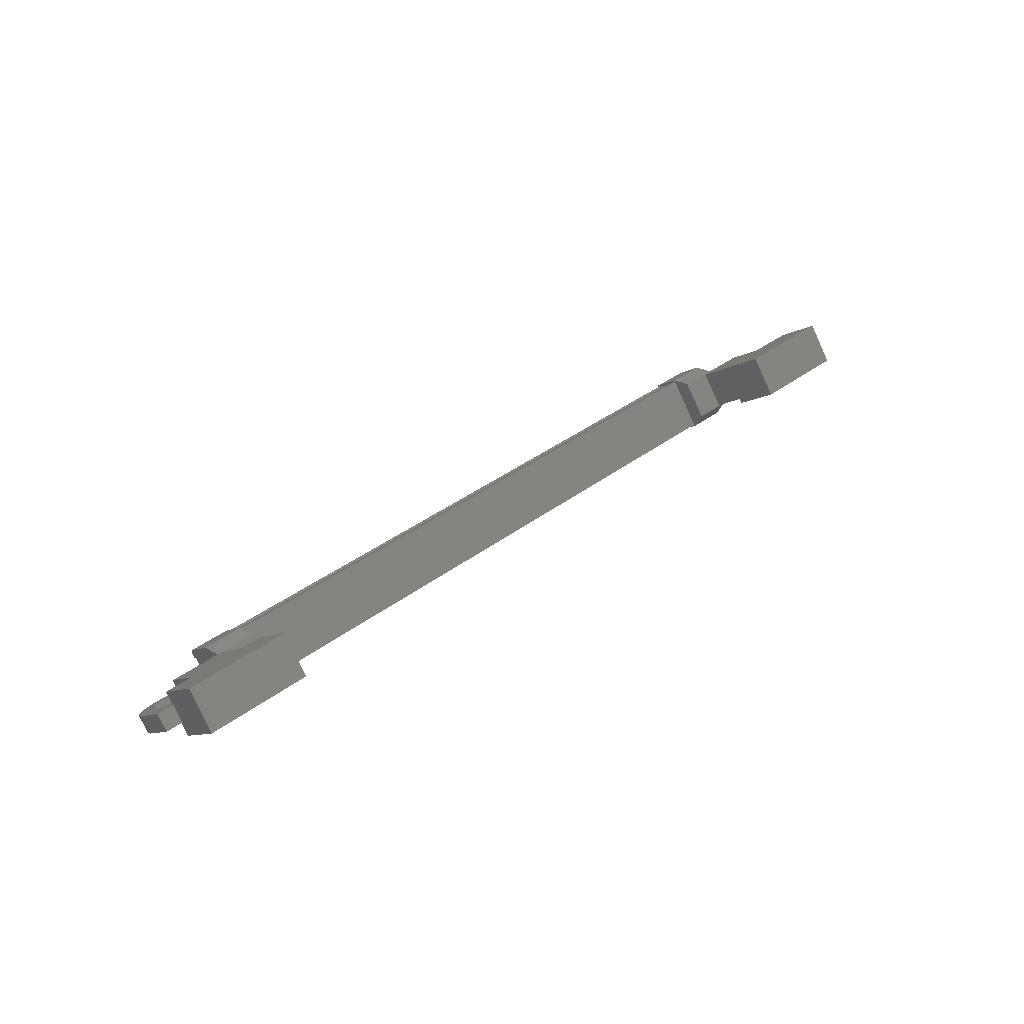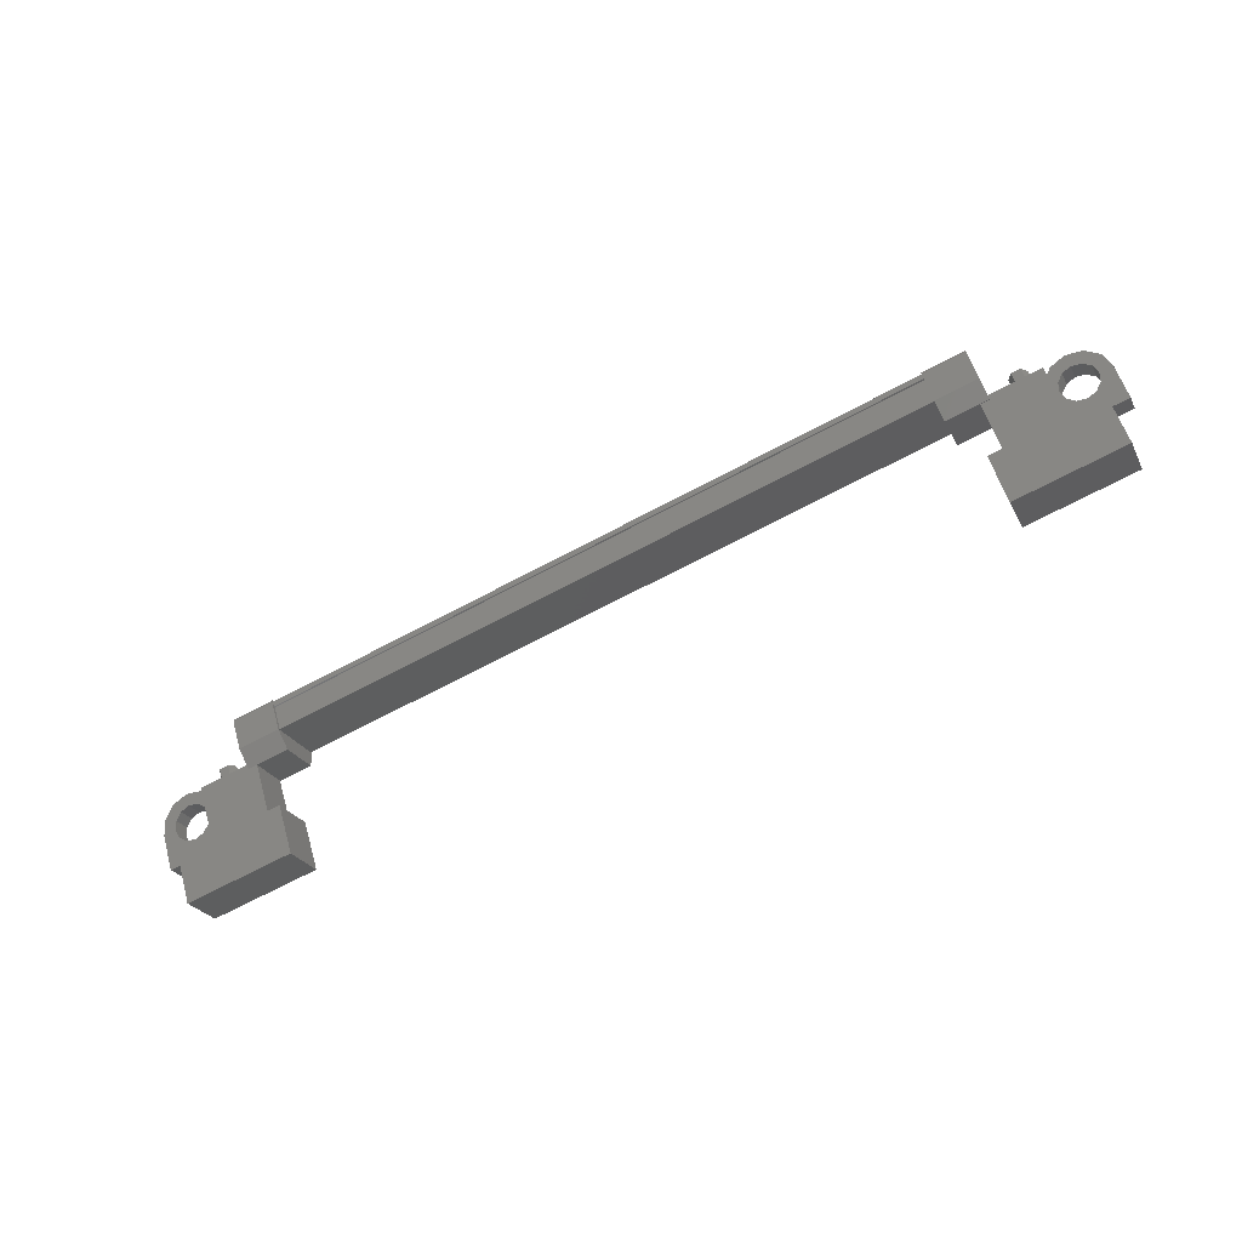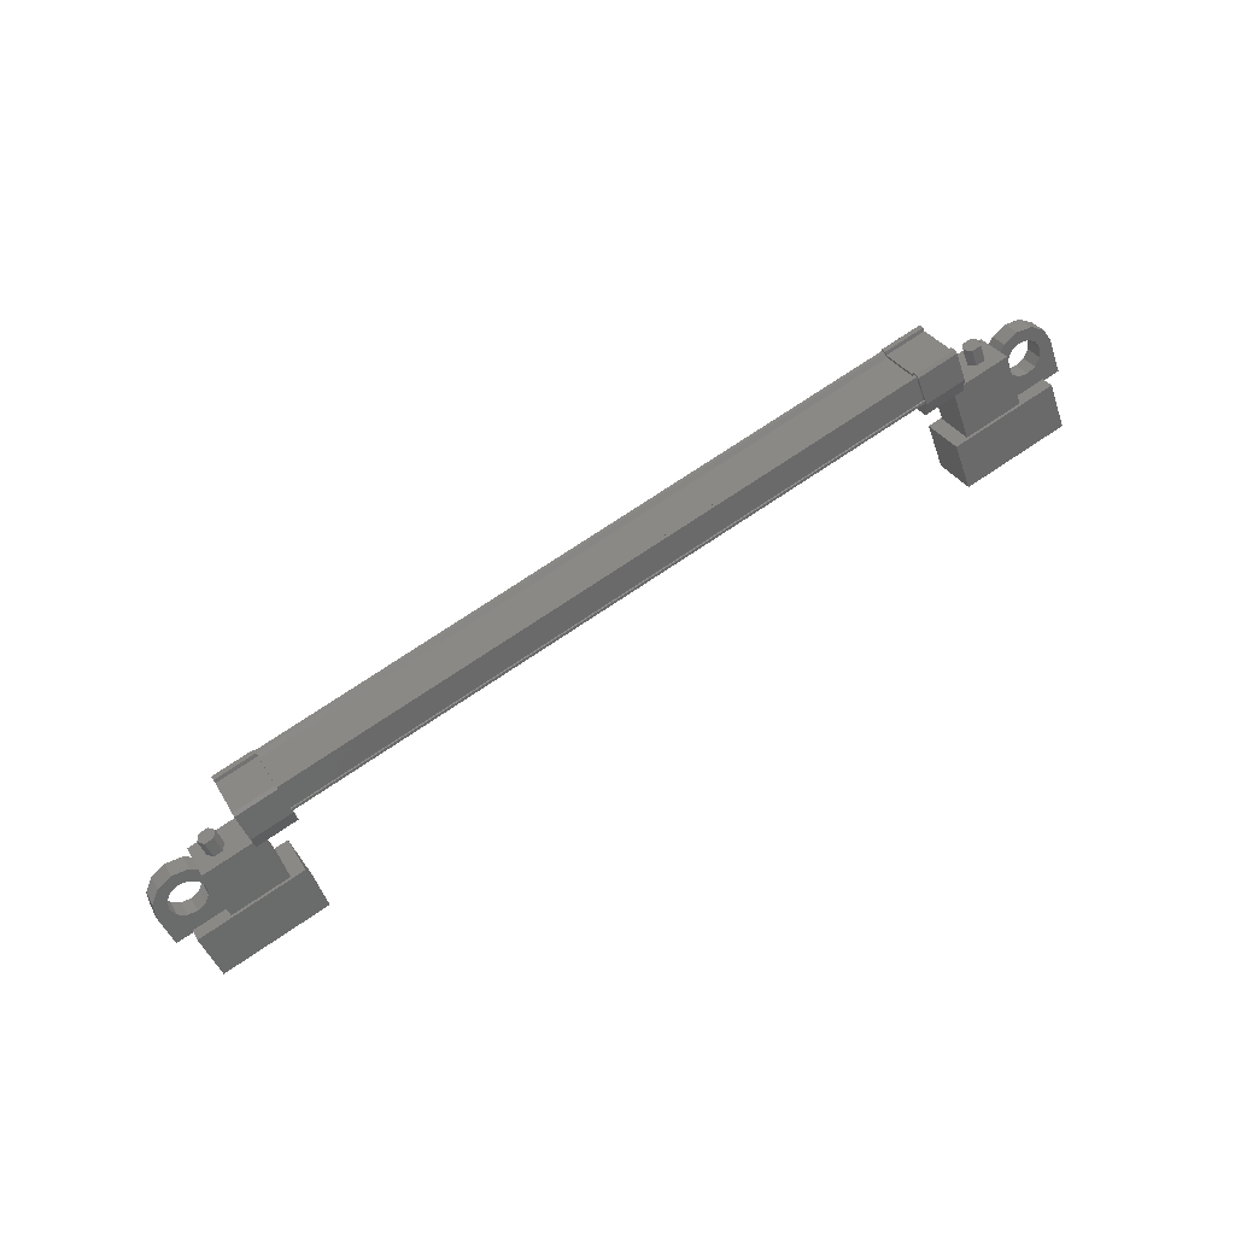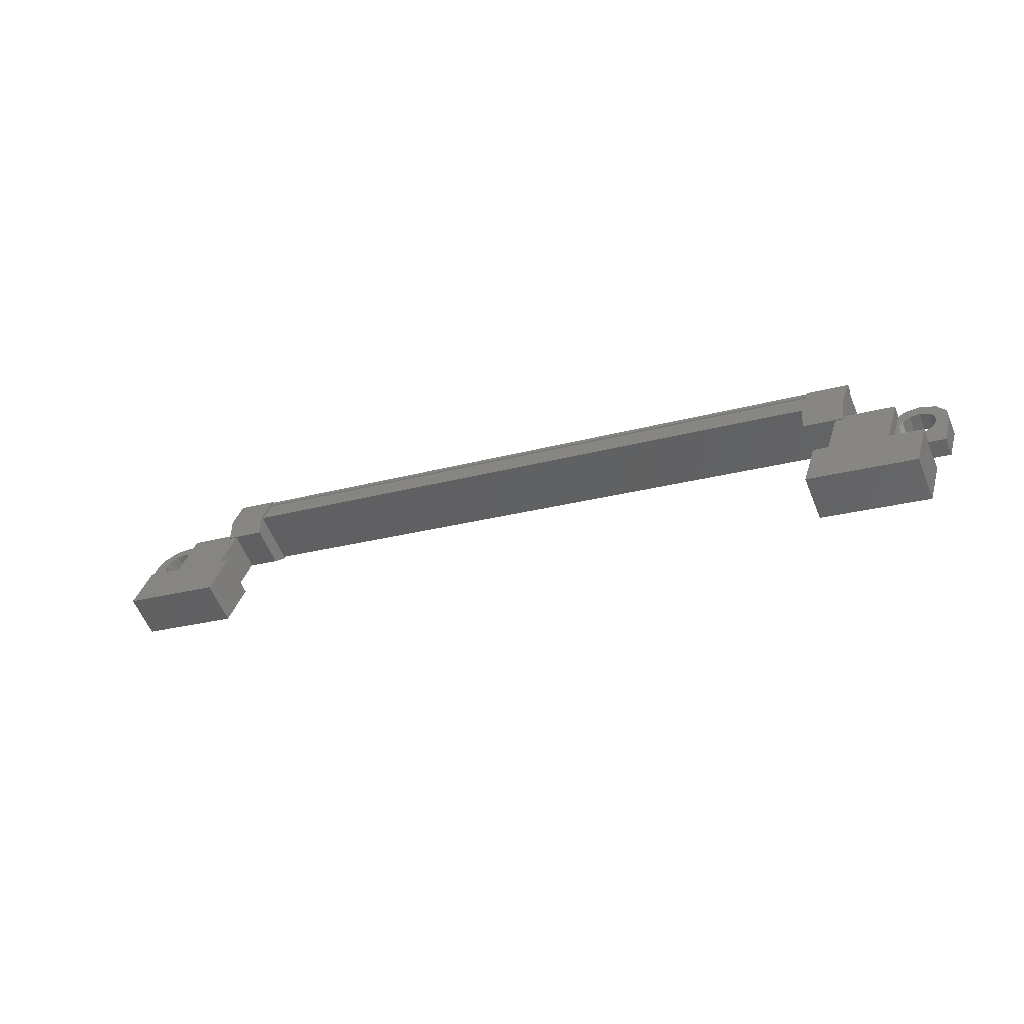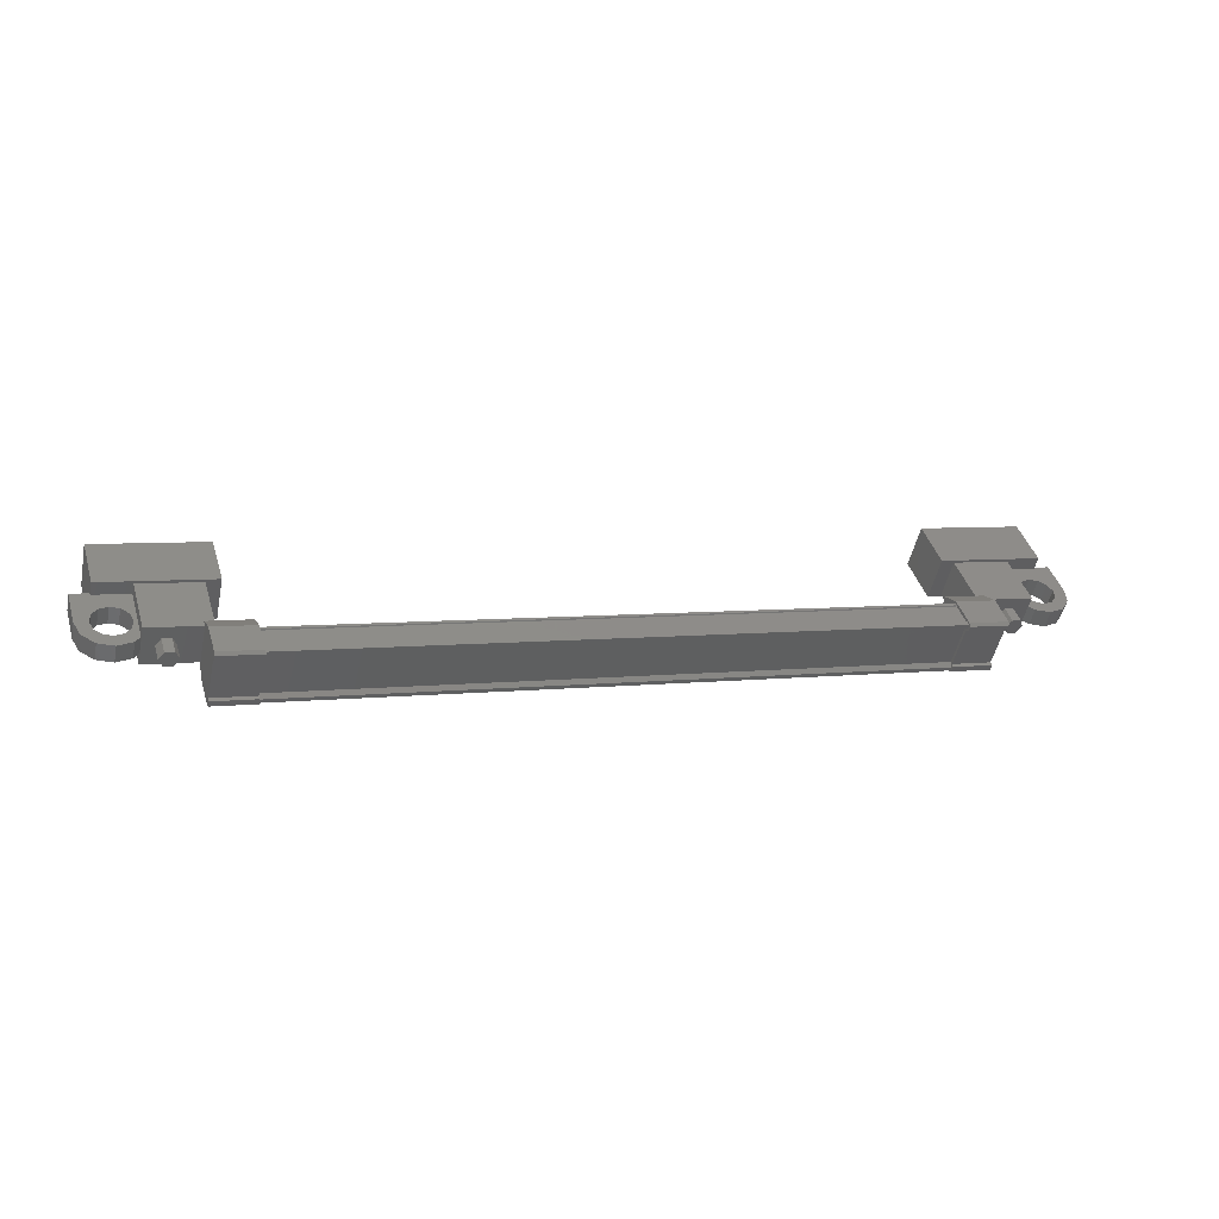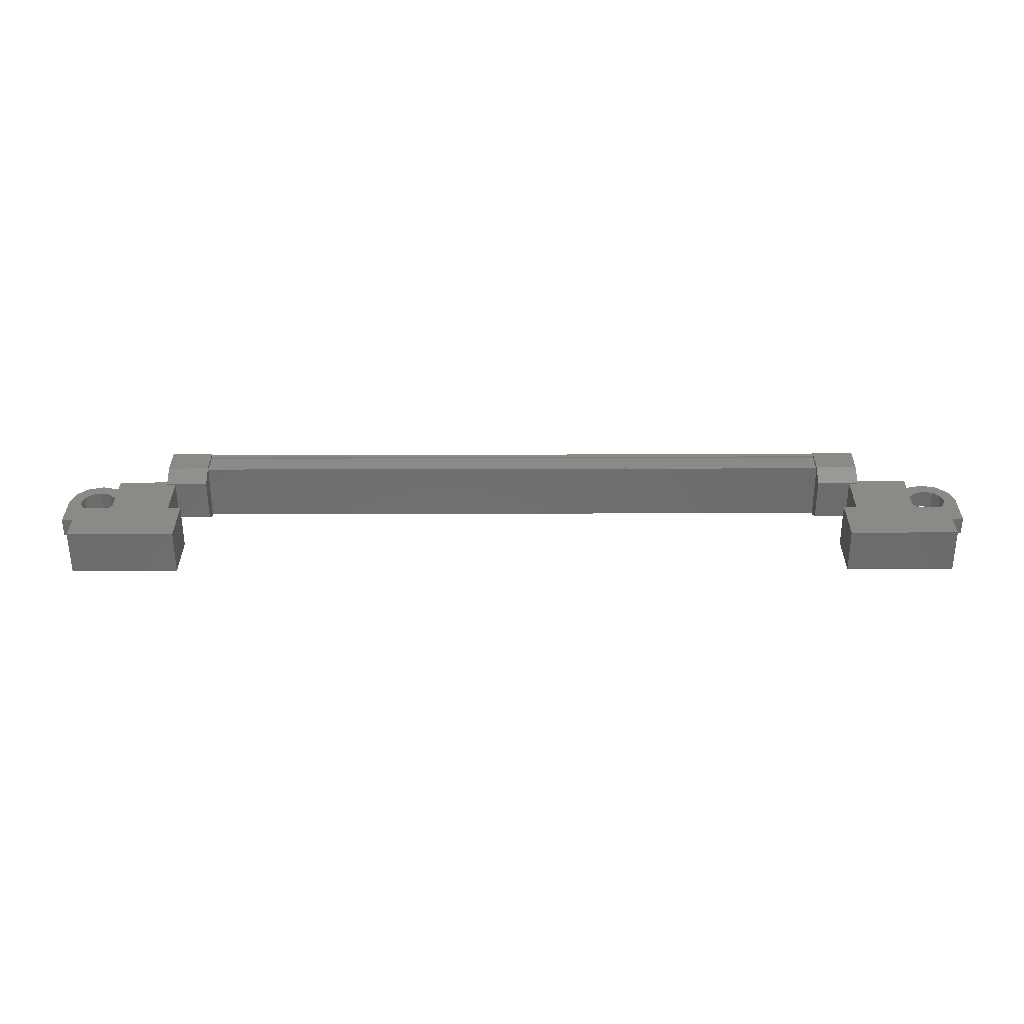
<metadata>
{"format":"stl","ext":"stl","renderer":"f3d","projection":"perspective","resolution":1024,"background":"white","views":[{"elev":35.7,"azim":-45.2,"up":"+Z"},{"elev":-66.3,"azim":-151.6,"up":"+Y"},{"elev":74.6,"azim":-33.8,"up":"+Y"},{"elev":-20.5,"azim":28.1,"up":"+Y"},{"elev":4.9,"azim":159.0,"up":"+Z"},{"elev":-22.1,"azim":0.3,"up":"+Y"}]}
</metadata>
<code>
# stl→obj: 224 verts, 392 faces
v 24.14 72.49 138.3
v 24.14 72.08 138.6
v 24.26 72.61 138.5
v 24.26 72.21 138.8
v 24.51 72.61 138.5
v 24.51 72.21 138.8
v 24.64 72.49 138.3
v 24.64 72.08 138.6
v 24.51 72.36 138.1
v 24.51 71.95 138.4
v 24.26 72.36 138.1
v 24.26 71.95 138.4
v 2.543 72.08 138.6
v 2.543 72.49 138.3
v 2.418 72.21 138.8
v 2.418 72.61 138.5
v 2.167 72.21 138.8
v 2.167 72.61 138.5
v 2.042 72.08 138.6
v 2.042 72.49 138.3
v 2.167 71.95 138.4
v 2.167 72.36 138.1
v 2.418 71.95 138.4
v 2.418 72.36 138.1
v 2.292 72.49 138.3
v 24.39 72.49 138.3
v 22.93 70.47 139
v 22.93 71.21 140
v 25.92 70.47 139
v 25.92 71.21 140
v 25.92 69.35 139.8
v 25.92 70.08 140.8
v 22.93 70.08 140.8
v 22.93 69.35 139.8
v 0.7576 69.35 139.8
v 0.7576 70.08 140.8
v 0.7576 70.47 139
v 0.7576 71.21 140
v 3.749 70.47 139
v 3.749 71.21 140
v 3.749 70.08 140.8
v 3.749 69.35 139.8
v 23.15 72.62 137.2
v 3.532 72.68 137.3
v 23.15 72.68 137.3
v 23.15 72.64 137.4
v 4.279 73.58 138.4
v 3.12 73.55 138.5
v 4.279 73.55 138.5
v 3.12 72.87 139
v 23.56 71.89 137.7
v 22.4 72.57 137.2
v 23.56 72.57 137.2
v 22.4 72.68 137.2
v 3.532 73.33 138.4
v 3.532 73.48 138.4
v 23.15 73.48 138.4
v 23.15 73.54 138.5
v 3.532 72.02 137.7
v 23.15 72.02 137.7
v 3.532 71.99 137.7
v 23.15 71.99 137.7
v 3.532 71.93 137.7
v 3.12 72.57 137.2
v 3.12 72.7 137.4
v 3.12 72.68 137.2
v 3.12 72.77 137.3
v 4.279 72.68 137.2
v 23.56 73.55 138.5
v 23.56 73.4 138.4
v 23.56 73.58 138.4
v 23.56 73.49 138.3
v 22.4 73.58 138.4
v 4.279 73.49 138.3
v 4.279 73.4 138.4
v 4.279 72.87 139
v 23.15 73.33 138.4
v 3.532 72.64 137.4
v 22.4 71.89 137.7
v 22.4 72.7 137.4
v 22.4 72.77 137.3
v 23.15 72.51 137.3
v 3.532 72.51 137.3
v 23.15 72.5 137.3
v 3.532 72.5 137.3
v 3.532 72.62 137.2
v 24.96 71.77 138.1
v 23.31 72.42 139
v 24.96 72.42 139
v 24.96 71.18 139.9
v 24.96 70.52 139
v 23.31 71.18 139.9
v 23.31 70.52 139
v 23.31 71.77 138.1
v 1.719 71.77 138.1
v 3.367 71.77 138.1
v 1.719 70.52 139
v 3.367 70.52 139
v 1.719 71.18 139.9
v 3.367 71.18 139.9
v 3.367 72.42 139
v 1.719 72.42 139
v 26.4 71.75 139.1
v 26.05 71.75 139.1
v 26.05 71.45 138.7
v 26.23 71.6 138.9
v 26.4 71.45 138.7
v 26.4 70.64 139.3
v 26.4 70.94 139.7
v 24.7 70.64 139.3
v 24.7 70.94 139.7
v 24.7 71.75 139.1
v 25.12 71.54 139.3
v 25.05 71.75 139.1
v 1.562 71.25 138.9
v 1.979 71.45 138.7
v 1.979 70.64 139.3
v 1.979 70.94 139.7
v 0.279 70.64 139.3
v 0.279 70.94 139.7
v 0.279 71.45 138.7
v 0.279 71.75 139.1
v 0.454 71.6 138.9
v 0.629 71.75 139.1
v 0.629 71.45 138.7
v 3.532 73.54 138.5
v 3.532 73.43 138.6
v 23.15 73.43 138.6
v 3.532 73.4 138.6
v 23.15 73.4 138.6
v 3.532 72.9 138.9
v 23.15 72.9 138.9
v 3.532 72.91 139
v 23.15 72.91 139
v 3.532 72.85 139
v 23.15 72.85 139
v 23.15 71.93 137.7
v 25.12 71.25 138.9
v 24.7 71.45 138.7
v 25.05 71.45 138.7
v 25.12 71.95 139
v 24.81 72.09 138.9
v 25.3 72.1 138.9
v 25.13 72.34 138.7
v 25.55 72.15 138.8
v 25.55 72.43 138.6
v 25.8 72.1 138.9
v 25.98 72.34 138.7
v 25.98 71.95 139
v 26.29 72.09 138.9
v 25.98 71.54 139.3
v 25.8 71.4 139.4
v 25.55 71.34 139.4
v 1.562 71.54 139.3
v 1.979 71.75 139.1
v 1.629 71.75 139.1
v 1.629 71.45 138.7
v 1.562 71.65 138.6
v 1.865 71.8 138.5
v 1.379 71.8 138.5
v 1.554 72.05 138.3
v 1.129 71.86 138.4
v 1.129 72.14 138.2
v 0.879 71.8 138.5
v 0.704 72.05 138.3
v 0.696 71.65 138.6
v 0.3929 71.8 138.5
v 0.696 71.25 138.9
v 0.879 71.1 139
v 1.129 71.05 139
v 3.12 72.32 139.1
v 4.279 72.32 139.1
v 4.279 71.64 138.2
v 3.12 71.64 138.2
v 3.12 71.89 137.7
v 4.279 71.89 137.7
v 4.279 72.7 137.4
v 3.12 73.4 138.4
v 3.12 73.49 138.3
v 3.12 73.58 138.4
v 4.279 72.57 137.2
v 4.279 72.77 137.3
v 23.56 71.64 138.2
v 22.4 71.64 138.2
v 22.4 72.32 139.1
v 23.56 72.32 139.1
v 23.56 72.87 139
v 22.4 72.87 139
v 22.4 73.4 138.4
v 23.56 72.7 137.4
v 23.56 72.77 137.3
v 23.56 72.68 137.2
v 22.4 73.55 138.5
v 22.4 73.49 138.3
v 1.562 71.95 139
v 1.865 72.09 138.9
v 1.379 72.1 138.9
v 1.554 72.34 138.7
v 1.129 72.15 138.8
v 1.129 72.43 138.6
v 0.879 72.1 138.9
v 0.704 72.34 138.7
v 0.696 71.95 139
v 0.3929 72.09 138.9
v 0.696 71.54 139.3
v 0.879 71.4 139.4
v 1.129 71.34 139.4
v 25.12 71.65 138.6
v 24.81 71.8 138.5
v 25.3 71.8 138.5
v 25.13 72.05 138.3
v 25.55 71.86 138.4
v 25.55 72.14 138.2
v 25.8 71.8 138.5
v 25.98 72.05 138.3
v 25.98 71.65 138.6
v 26.29 71.8 138.5
v 25.98 71.25 138.9
v 25.8 71.1 139
v 25.55 71.05 139
v 1.379 71.1 139
v 25.3 71.1 139
v 25.3 71.4 139.4
v 1.379 71.4 139.4
f 1 2 3
f 3 2 4
f 4 5 3
f 6 5 4
f 7 5 6
f 6 8 7
f 7 8 9
f 9 8 10
f 10 11 9
f 12 11 10
f 1 11 12
f 12 2 1
f 13 14 15
f 15 14 16
f 16 17 15
f 18 17 16
f 19 17 18
f 18 20 19
f 19 20 21
f 21 20 22
f 22 23 21
f 24 23 22
f 13 23 24
f 24 14 13
f 18 16 25
f 25 16 14
f 14 24 25
f 11 1 26
f 26 1 3
f 3 5 26
f 5 7 26
f 26 7 9
f 9 11 26
f 24 22 25
f 25 22 20
f 20 18 25
f 27 28 29
f 29 28 30
f 30 31 29
f 32 31 30
f 33 31 32
f 32 28 33
f 33 28 34
f 34 28 27
f 27 31 34
f 29 31 27
f 35 36 37
f 37 36 38
f 38 39 37
f 40 39 38
f 41 39 40
f 40 36 41
f 41 36 42
f 42 36 35
f 35 39 42
f 37 39 35
f 40 38 36
f 30 28 32
f 41 42 39
f 33 34 31
f 43 44 45
f 45 44 46
f 47 48 49
f 49 48 50
f 51 52 53
f 53 52 54
f 55 56 57
f 57 56 58
f 59 60 61
f 61 60 62
f 62 63 61
f 64 65 66
f 66 65 67
f 67 68 66
f 69 70 71
f 71 70 72
f 72 73 71
f 74 47 75
f 75 47 49
f 49 76 75
f 50 76 49
f 57 77 55
f 55 77 46
f 46 78 55
f 44 78 46
f 51 79 52
f 52 79 80
f 80 54 52
f 81 54 80
f 82 83 84
f 84 83 85
f 85 43 84
f 86 43 85
f 44 43 86
f 87 88 89
f 89 88 90
f 90 91 89
f 92 91 90
f 93 91 92
f 92 88 93
f 93 88 94
f 94 88 87
f 87 91 94
f 89 91 87
f 95 96 97
f 97 96 98
f 98 99 97
f 100 99 98
f 101 99 100
f 100 96 101
f 101 96 102
f 102 96 95
f 95 99 102
f 97 99 95
f 103 104 105
f 105 104 106
f 106 107 105
f 103 107 106
f 108 107 103
f 103 109 108
f 108 109 110
f 110 109 111
f 111 112 110
f 113 112 111
f 114 112 113
f 115 116 117
f 117 116 118
f 118 119 117
f 120 119 118
f 121 119 120
f 120 122 121
f 121 122 123
f 123 122 124
f 124 125 123
f 121 125 124
f 123 125 121
f 56 126 58
f 58 126 127
f 127 128 58
f 129 128 127
f 130 128 129
f 129 131 130
f 130 131 132
f 132 131 133
f 133 134 132
f 135 134 133
f 136 134 135
f 135 63 136
f 136 63 137
f 137 63 62
f 138 110 139
f 139 110 112
f 112 140 139
f 114 140 112
f 112 140 114
f 114 141 112
f 112 141 142
f 142 141 143
f 143 144 142
f 145 144 143
f 146 144 145
f 145 147 146
f 146 147 148
f 148 147 149
f 149 150 148
f 104 150 149
f 103 150 104
f 104 151 103
f 103 151 109
f 109 151 152
f 152 153 109
f 154 118 155
f 155 118 116
f 116 156 155
f 157 156 116
f 116 156 157
f 157 158 116
f 116 158 159
f 159 158 160
f 160 161 159
f 162 161 160
f 163 161 162
f 162 164 163
f 163 164 165
f 165 164 166
f 166 167 165
f 125 167 166
f 121 167 125
f 125 168 121
f 121 168 119
f 119 168 169
f 169 170 119
f 50 171 76
f 76 171 172
f 172 173 76
f 171 173 172
f 174 173 171
f 171 175 174
f 174 175 173
f 173 175 176
f 176 76 173
f 177 76 176
f 75 76 177
f 177 178 75
f 75 178 74
f 74 178 179
f 179 47 74
f 180 47 179
f 48 47 180
f 180 178 48
f 48 178 50
f 50 178 65
f 65 175 50
f 64 175 65
f 176 175 64
f 64 181 176
f 176 181 177
f 177 181 68
f 68 182 177
f 67 182 68
f 177 182 67
f 67 65 177
f 177 65 178
f 51 183 79
f 79 183 184
f 184 185 79
f 183 185 184
f 186 185 183
f 183 187 186
f 186 187 185
f 185 187 188
f 188 79 185
f 189 79 188
f 80 79 189
f 189 190 80
f 80 190 81
f 81 190 191
f 191 54 81
f 192 54 191
f 53 54 192
f 192 190 53
f 53 190 51
f 51 190 70
f 70 187 51
f 69 187 70
f 188 187 69
f 69 193 188
f 188 193 189
f 189 193 73
f 73 194 189
f 72 194 73
f 189 194 72
f 72 70 189
f 189 70 190
f 156 155 195
f 195 155 196
f 196 197 195
f 198 197 196
f 199 197 198
f 198 200 199
f 199 200 201
f 201 200 202
f 202 203 201
f 204 203 202
f 124 203 204
f 204 122 124
f 124 122 205
f 205 122 120
f 120 206 205
f 207 206 120
f 140 139 208
f 208 139 209
f 209 210 208
f 211 210 209
f 212 210 211
f 211 213 212
f 212 213 214
f 214 213 215
f 215 216 214
f 217 216 215
f 105 216 217
f 217 107 105
f 105 107 218
f 218 107 108
f 108 219 218
f 220 219 108
f 119 170 117
f 117 170 221
f 221 115 117
f 138 222 110
f 110 222 220
f 220 108 110
f 109 153 111
f 111 153 223
f 223 113 111
f 154 224 118
f 118 224 207
f 207 120 118
f 69 71 193
f 193 71 73
f 59 83 60
f 60 83 82
f 68 181 66
f 66 181 64
f 104 103 106
f 51 187 183
f 139 140 138
f 157 116 115
f 103 105 107
f 101 102 99
f 93 94 91
f 121 124 122
f 180 179 178
f 140 112 139
f 50 175 171
f 192 191 190
f 88 92 90
f 100 98 96
f 156 116 155
f 155 156 154
f 224 115 221
f 224 221 207
f 207 221 170
f 170 206 207
f 169 206 170
f 205 206 169
f 169 168 205
f 205 168 124
f 104 105 151
f 151 105 218
f 218 152 151
f 219 152 218
f 153 152 219
f 219 220 153
f 153 220 223
f 223 220 222
f 222 113 223
f 155 116 196
f 196 116 159
f 159 198 196
f 161 198 159
f 200 198 161
f 161 163 200
f 200 163 202
f 202 163 165
f 165 204 202
f 167 204 165
f 122 204 167
f 167 121 122
f 103 107 150
f 150 107 217
f 217 148 150
f 215 148 217
f 146 148 215
f 215 213 146
f 146 213 144
f 144 213 211
f 211 142 144
f 209 142 211
f 112 142 209
f 209 139 112
f 222 138 113
f 113 138 140
f 140 114 113
f 208 114 140
f 141 114 208
f 208 210 141
f 141 210 143
f 143 210 212
f 212 145 143
f 214 145 212
f 147 145 214
f 214 216 147
f 147 216 149
f 149 216 105
f 105 104 149
f 224 154 115
f 115 154 156
f 156 157 115
f 195 157 156
f 158 157 195
f 195 197 158
f 158 197 160
f 160 197 199
f 199 162 160
f 201 162 199
f 164 162 201
f 201 203 164
f 164 203 166
f 166 203 124
f 124 125 166
f 168 125 124

</code>
